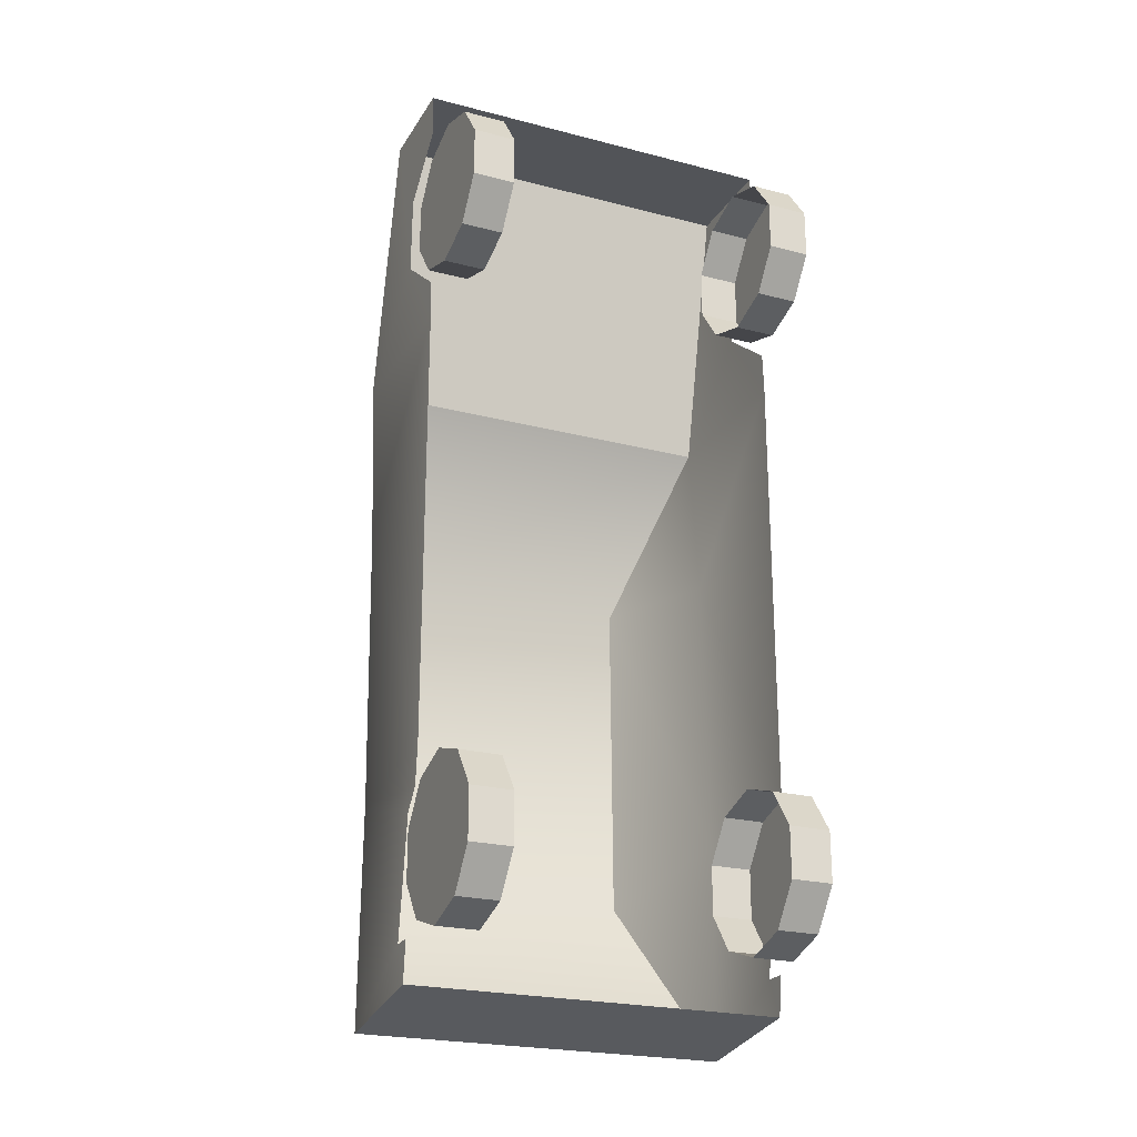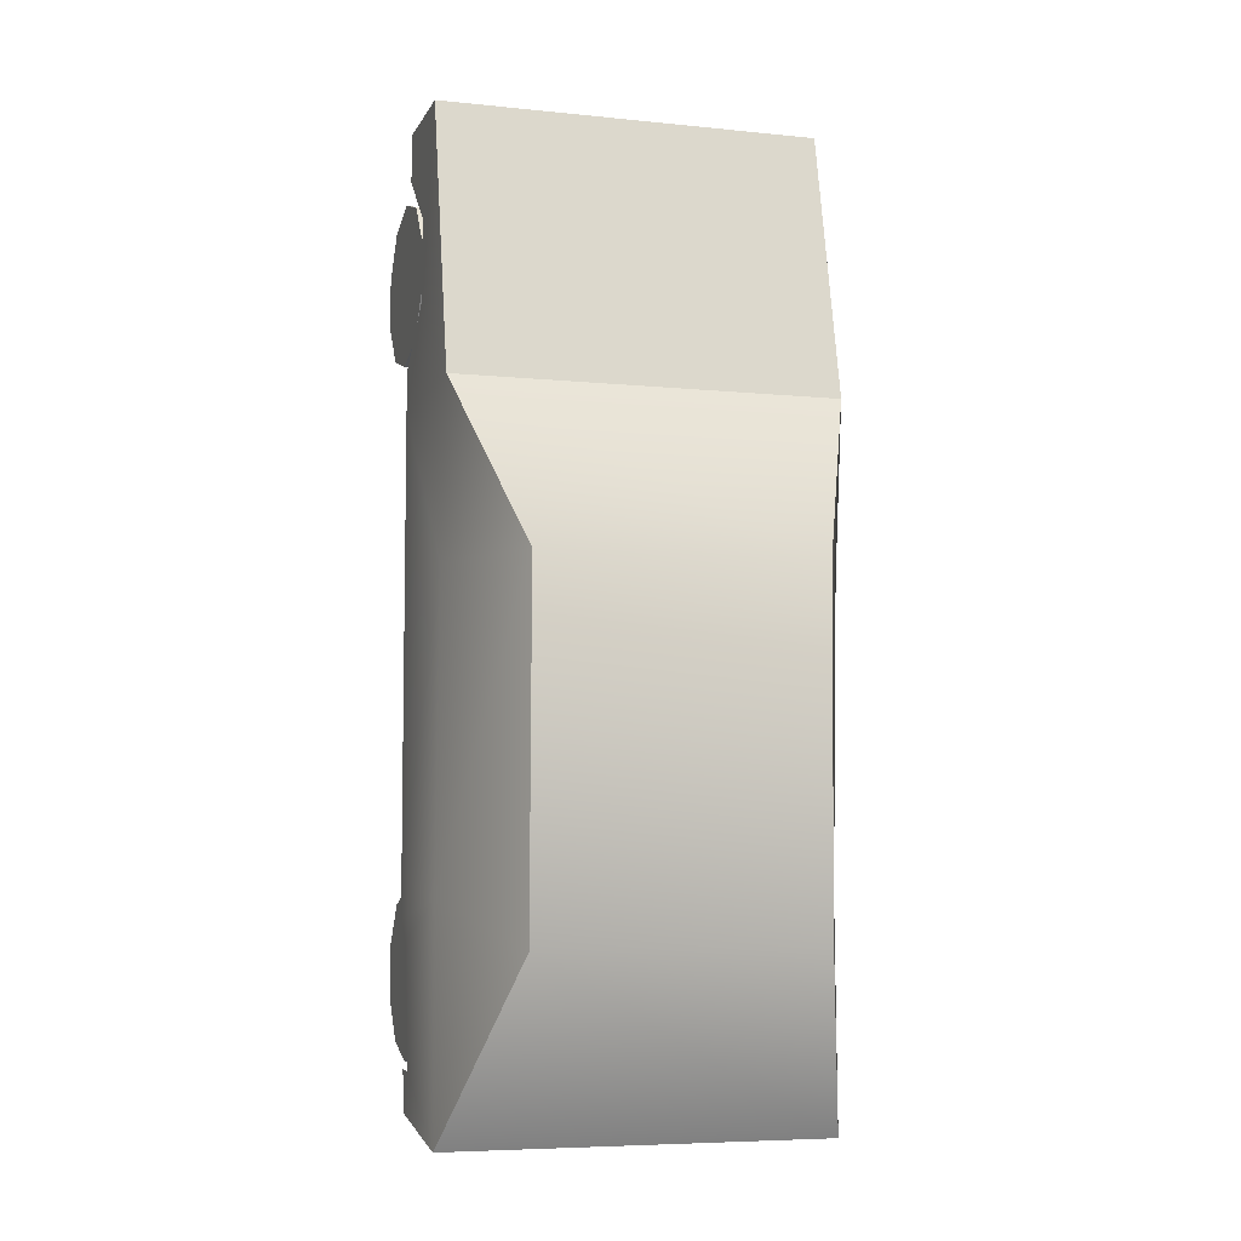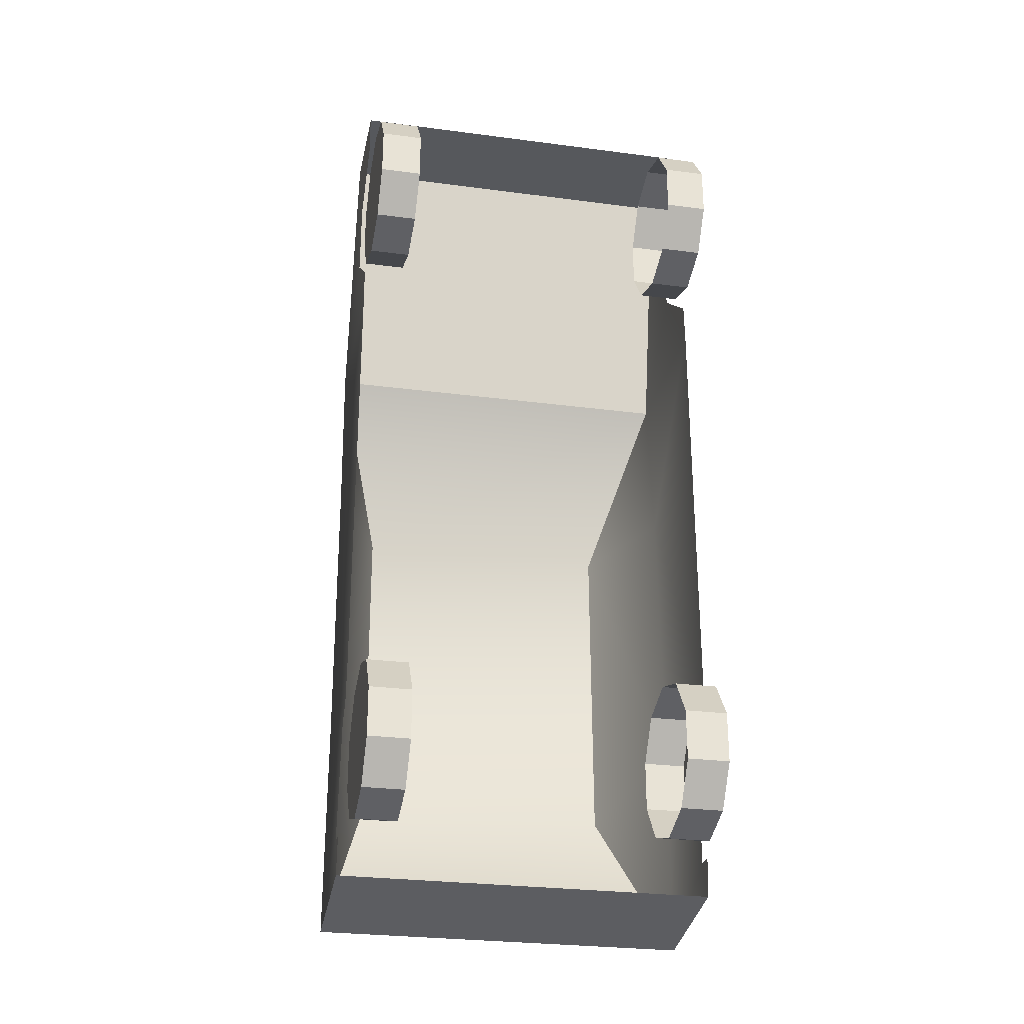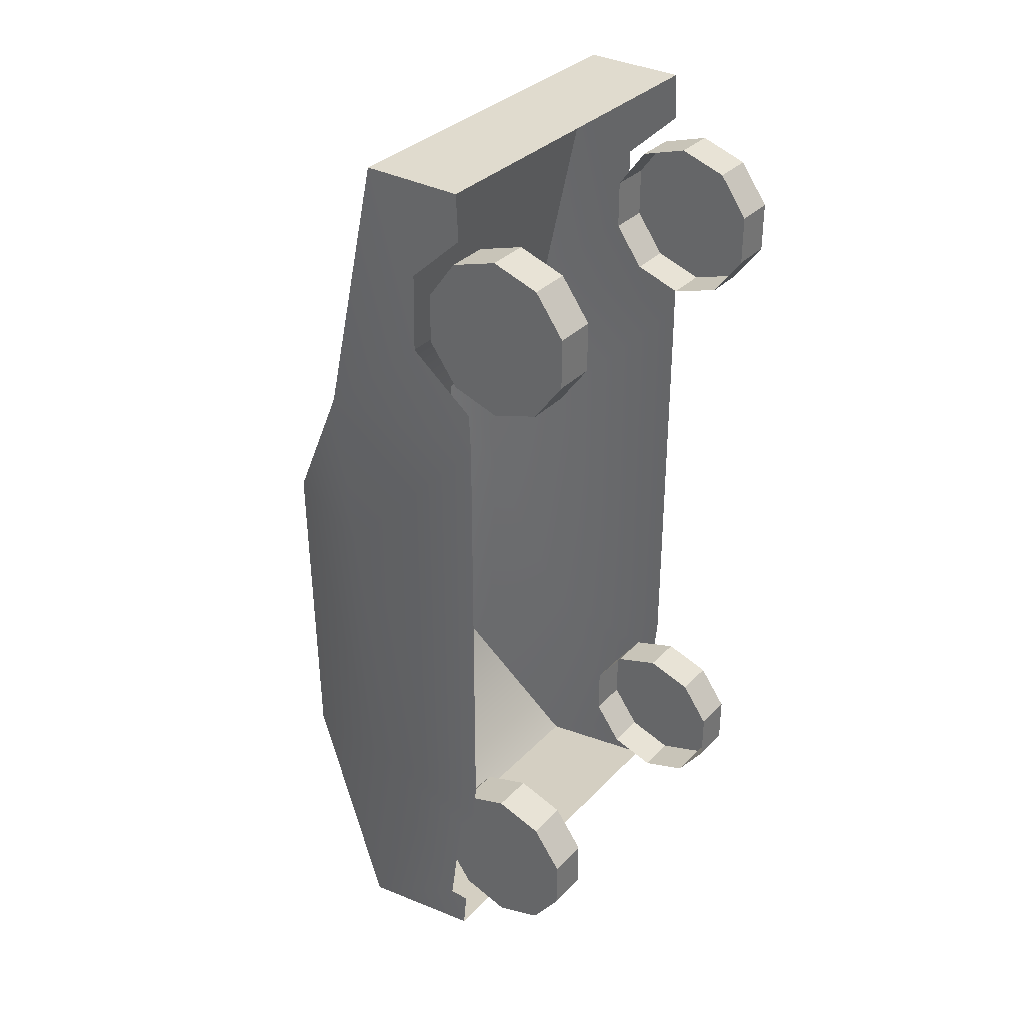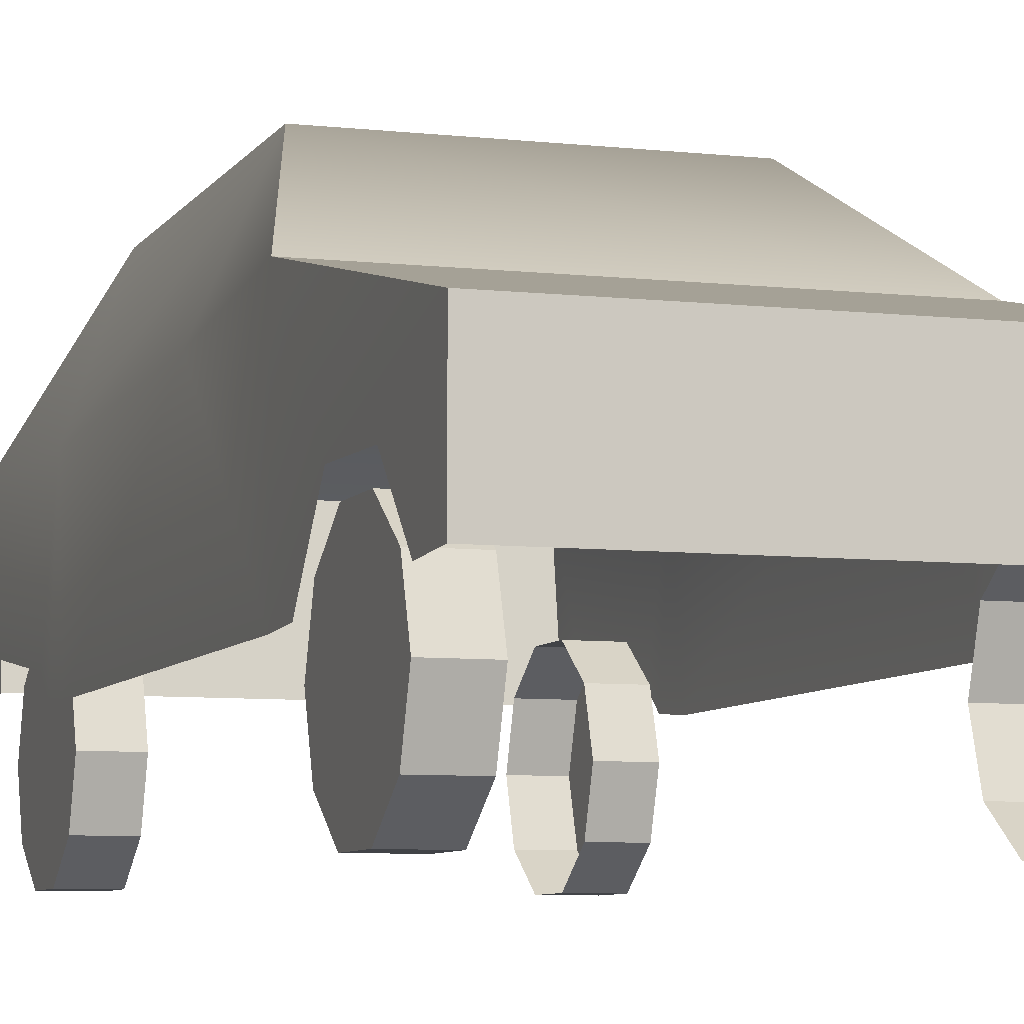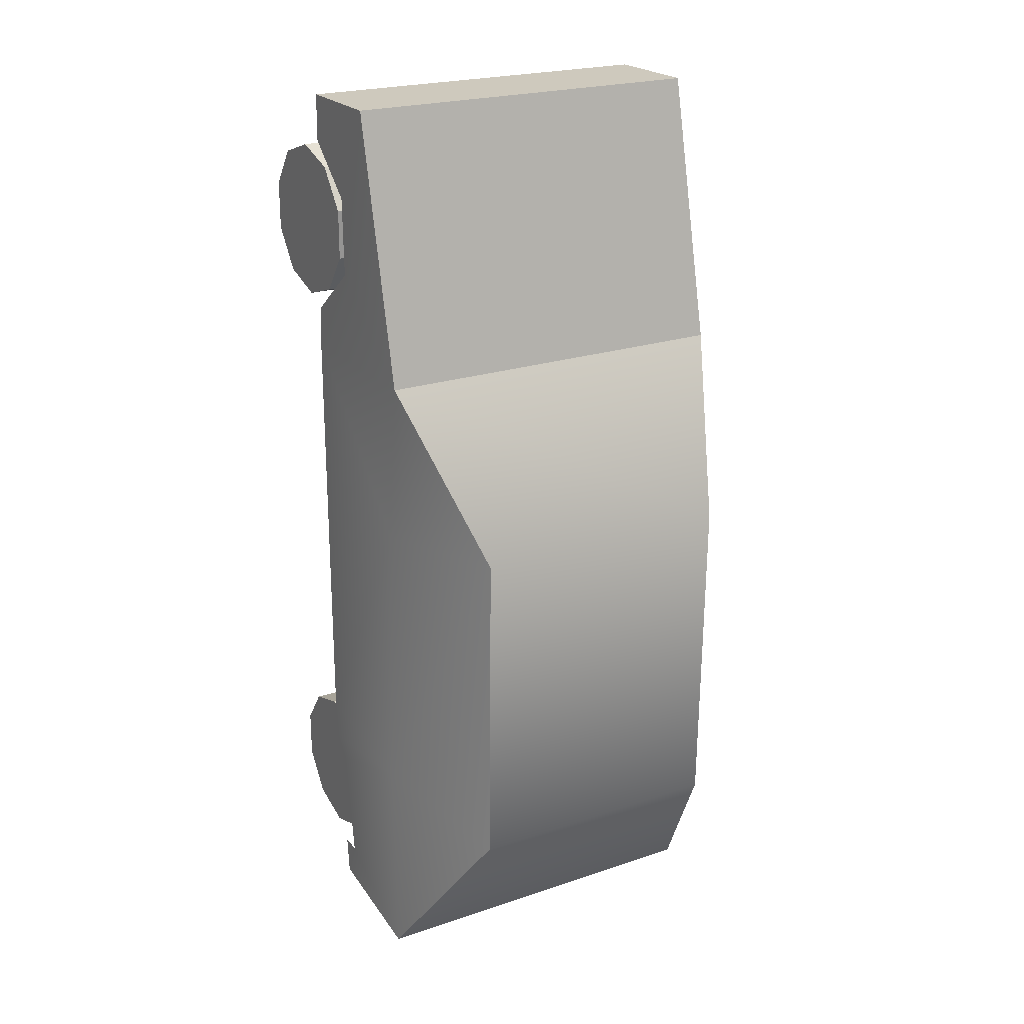
<metadata>
{"format":"obj","ext":"obj","renderer":"f3d","projection":"perspective","resolution":1024,"background":"white","views":[{"elev":-23.1,"azim":-23.8,"up":"+Z"},{"elev":-6.5,"azim":163.2,"up":"+Z"},{"elev":-27.9,"azim":-11.3,"up":"+Z"},{"elev":33.5,"azim":-53.8,"up":"+Z"},{"elev":-6.9,"azim":-18.7,"up":"+Y"},{"elev":22.7,"azim":150.1,"up":"+Z"}]}
</metadata>
<code>
g visa
v 0.01941 0.01305 0.0421
v 0.01941 0.01613 0.03785
v 0.01941 0.01613 0.03261
v 0.01941 0.01305 0.02837
v 0.01941 0.008066 0.02675
v 0.01941 0.003081 0.02837
v 0.01941 0 0.03261
v 0.01941 0 0.03785
v 0.01941 0.003081 0.0421
v 0.01941 0.008066 0.04371
v 0.01499 0.01305 0.0421
v 0.01499 0.01613 0.03785
v 0.01499 0.01613 0.03261
v 0.01499 0.01305 0.02837
v 0.01499 0.008066 0.02675
v 0.01499 0.003081 0.02837
v 0.01499 0 0.03261
v 0.01499 0 0.03785
v 0.01499 0.003081 0.0421
v 0.01499 0.008066 0.04371
v 0.01863 0.01305 -0.02786
v 0.01863 0.01613 -0.03209
v 0.01863 0.01613 -0.03734
v 0.01863 0.01305 -0.04158
v 0.01863 0.008066 -0.0432
v 0.01863 0.003081 -0.04158
v 0.01863 0 -0.03734
v 0.01863 0 -0.03209
v 0.01863 0.003081 -0.02786
v 0.01863 0.008066 -0.02624
v 0.01422 0.01305 -0.02786
v 0.01422 0.01613 -0.03209
v 0.01422 0.01613 -0.03734
v 0.01422 0.01305 -0.04158
v 0.01422 0.008066 -0.0432
v 0.01422 0.003081 -0.04158
v 0.01422 0 -0.03734
v 0.01422 0 -0.03209
v 0.01422 0.003081 -0.02786
v 0.01422 0.008066 -0.02624
v 0.0142 0.03979 -0.0315
v 0.0142 0.0403 0.003804
v 0.01974 0.01094 -0.02492
v 0.01974 0.01094 0.003804
v 0.01974 0.01094 0.02147
v 0.01974 0.02957 0.02147
v 0.01974 0.01234 0.04985
v 0.01974 0.0232 0.04985
v 0.01974 0.01307 -0.04766
v 0.01974 0.02678 -0.04985
v 0.01974 0.02763 0.003804
v 0.01974 0.02633 -0.02709
v 0.01974 0.01115 0.02577
v 0.01974 0.0121 0.04496
v 0.01974 0.01787 0.03963
v 0.01974 0.01804 0.03122
v 0.01974 0.01134 -0.02916
v 0.01974 0.01268 -0.04351
v 0.01974 0.01313 -0.03136
v 0.01974 0.01484 -0.04358
v -0.01941 0.01305 0.0421
v -0.01941 0.01613 0.03785
v -0.01941 0.01613 0.03261
v -0.01941 0.01305 0.02837
v -0.01941 0.008066 0.02675
v -0.01941 0.003081 0.02837
v -0.01941 0 0.03261
v -0.01941 0 0.03785
v -0.01941 0.003081 0.0421
v -0.01941 0.008066 0.04371
v -0.01499 0.01305 0.0421
v -0.01499 0.01613 0.03785
v -0.01499 0.01613 0.03261
v -0.01499 0.01305 0.02837
v -0.01499 0.008066 0.02675
v -0.01499 0.003081 0.02837
v -0.01499 0 0.03261
v -0.01499 0 0.03785
v -0.01499 0.003081 0.0421
v -0.01499 0.008066 0.04371
v -0.01863 0.01305 -0.02786
v -0.01863 0.01613 -0.03209
v -0.01863 0.01613 -0.03734
v -0.01863 0.01305 -0.04158
v -0.01863 0.008066 -0.0432
v -0.01863 0.003081 -0.04158
v -0.01863 0 -0.03734
v -0.01863 0 -0.03209
v -0.01863 0.003081 -0.02786
v -0.01863 0.008066 -0.02624
v -0.01422 0.01305 -0.02786
v -0.01422 0.01613 -0.03209
v -0.01422 0.01613 -0.03734
v -0.01422 0.01305 -0.04158
v -0.01422 0.008066 -0.0432
v -0.01422 0.003081 -0.04158
v -0.01422 0 -0.03734
v -0.01422 0 -0.03209
v -0.01422 0.003081 -0.02786
v -0.01422 0.008066 -0.02624
v -0.0142 0.03979 -0.0315
v -0.0142 0.0403 0.003804
v -0.01974 0.01094 -0.02492
v -0.01974 0.01094 0.003804
v -0.01974 0.01094 0.02147
v -0.01974 0.02957 0.02147
v -0.01974 0.01234 0.04985
v -0.01974 0.0232 0.04985
v -0.01974 0.01307 -0.04766
v -0.01974 0.02678 -0.04985
v -0.01974 0.02763 0.003804
v -0.01974 0.02633 -0.02709
v -0.01974 0.01115 0.02577
v -0.01974 0.0121 0.04496
v -0.01974 0.01787 0.03963
v -0.01974 0.01804 0.03122
v -0.01974 0.01134 -0.02916
v -0.01974 0.01268 -0.04351
v -0.01974 0.01313 -0.03136
v -0.01974 0.01484 -0.04358
f 1 2 11
f 11 2 12
f 2 3 12
f 12 3 13
f 3 4 13
f 13 4 14
f 4 5 14
f 14 5 15
f 5 6 15
f 15 6 16
f 6 7 16
f 16 7 17
f 7 8 17
f 17 8 18
f 8 9 18
f 18 9 19
f 9 10 19
f 19 10 20
f 10 1 20
f 20 1 11
f 2 1 9
f 3 2 9
f 4 3 9
f 5 4 9
f 6 5 9
f 7 6 9
f 8 7 9
f 1 10 9
f 21 22 31
f 31 22 32
f 22 23 32
f 32 23 33
f 23 24 33
f 33 24 34
f 24 25 34
f 34 25 35
f 25 26 35
f 35 26 36
f 26 27 36
f 36 27 37
f 27 28 37
f 37 28 38
f 28 29 38
f 38 29 39
f 29 30 39
f 39 30 40
f 30 21 40
f 40 21 31
f 22 21 29
f 23 22 29
f 24 23 29
f 25 24 29
f 26 25 29
f 27 26 29
f 28 27 29
f 21 30 29
f 41 42 52
f 52 42 51
f 46 51 42
f 48 47 55
f 55 47 54
f 41 52 50
f 44 51 45
f 45 51 46
f 52 51 43
f 43 51 44
f 50 52 60
f 60 52 59
f 46 56 45
f 45 56 53
f 46 48 56
f 56 48 55
f 50 60 49
f 49 60 58
f 43 57 52
f 59 52 57
f 61 71 62
f 62 71 72
f 62 72 63
f 63 72 73
f 63 73 64
f 64 73 74
f 64 74 65
f 65 74 75
f 65 75 66
f 66 75 76
f 66 76 67
f 67 76 77
f 67 77 68
f 68 77 78
f 68 78 69
f 69 78 79
f 69 79 70
f 70 79 80
f 70 80 61
f 61 80 71
f 62 69 61
f 63 69 62
f 64 69 63
f 65 69 64
f 66 69 65
f 67 69 66
f 68 69 67
f 61 69 70
f 81 91 82
f 82 91 92
f 82 92 83
f 83 92 93
f 83 93 84
f 84 93 94
f 84 94 85
f 85 94 95
f 85 95 86
f 86 95 96
f 86 96 87
f 87 96 97
f 87 97 88
f 88 97 98
f 88 98 89
f 89 98 99
f 89 99 90
f 90 99 100
f 90 100 81
f 81 100 91
f 82 89 81
f 83 89 82
f 84 89 83
f 85 89 84
f 86 89 85
f 87 89 86
f 88 89 87
f 81 89 90
f 101 112 102
f 102 112 111
f 106 102 111
f 114 107 115
f 115 107 108
f 101 110 112
f 104 105 111
f 111 105 106
f 112 103 111
f 111 103 104
f 110 120 112
f 112 120 119
f 113 116 105
f 105 116 106
f 115 108 116
f 116 108 106
f 110 109 120
f 120 109 118
f 103 112 117
f 119 117 112
f 48 108 47
f 47 108 107
f 46 106 48
f 48 106 108
f 42 102 46
f 46 102 106
f 41 101 42
f 42 101 102
f 50 110 41
f 41 110 101
f 49 109 50
f 50 109 110

</code>
